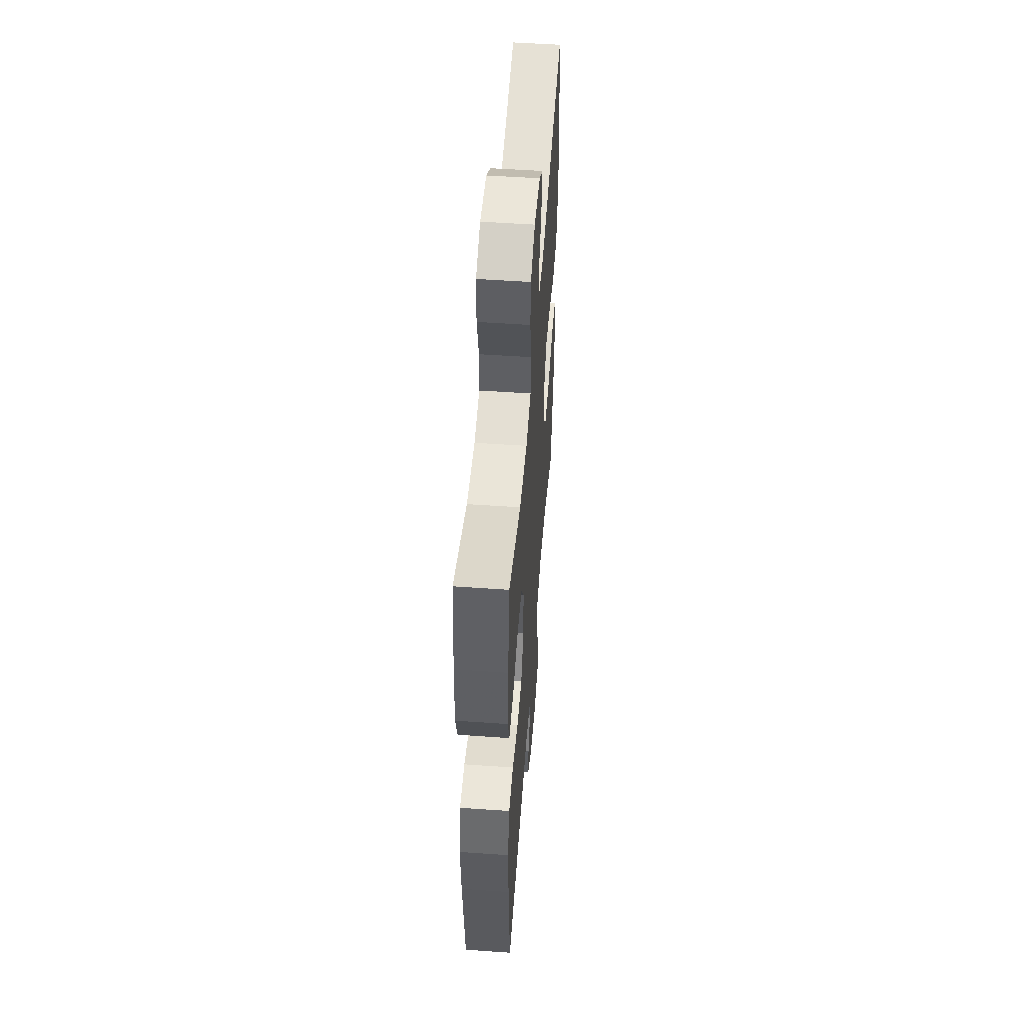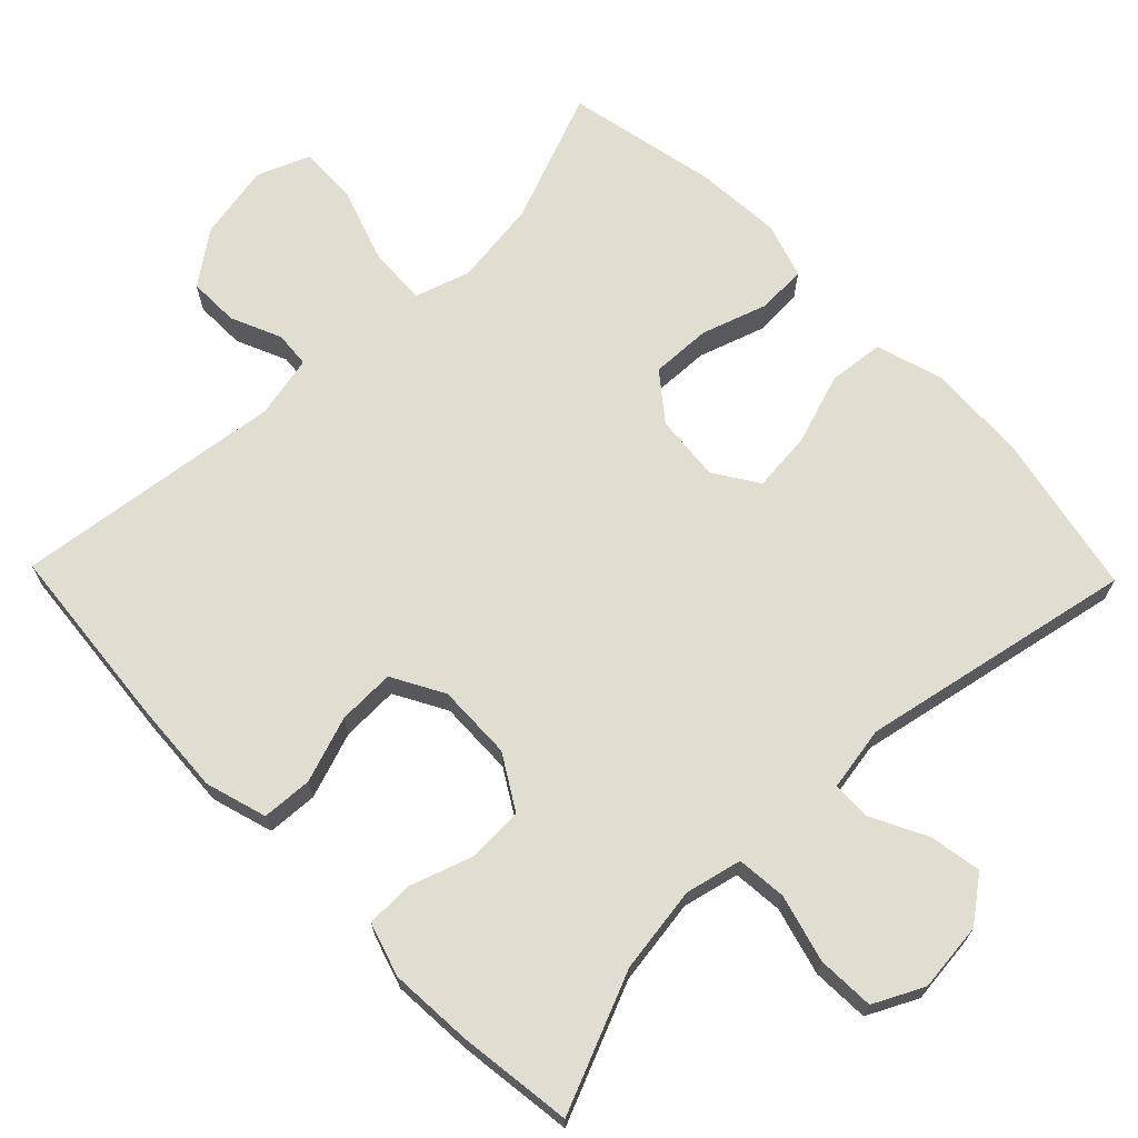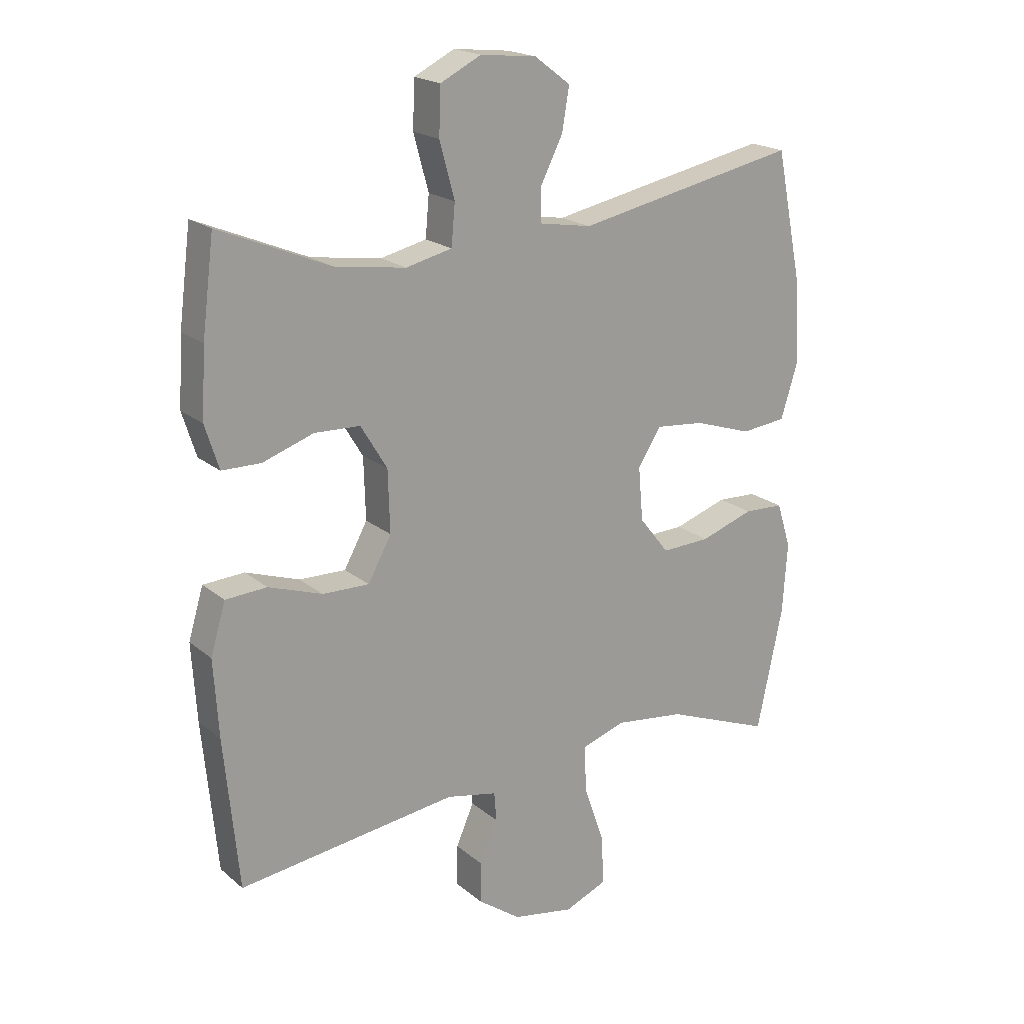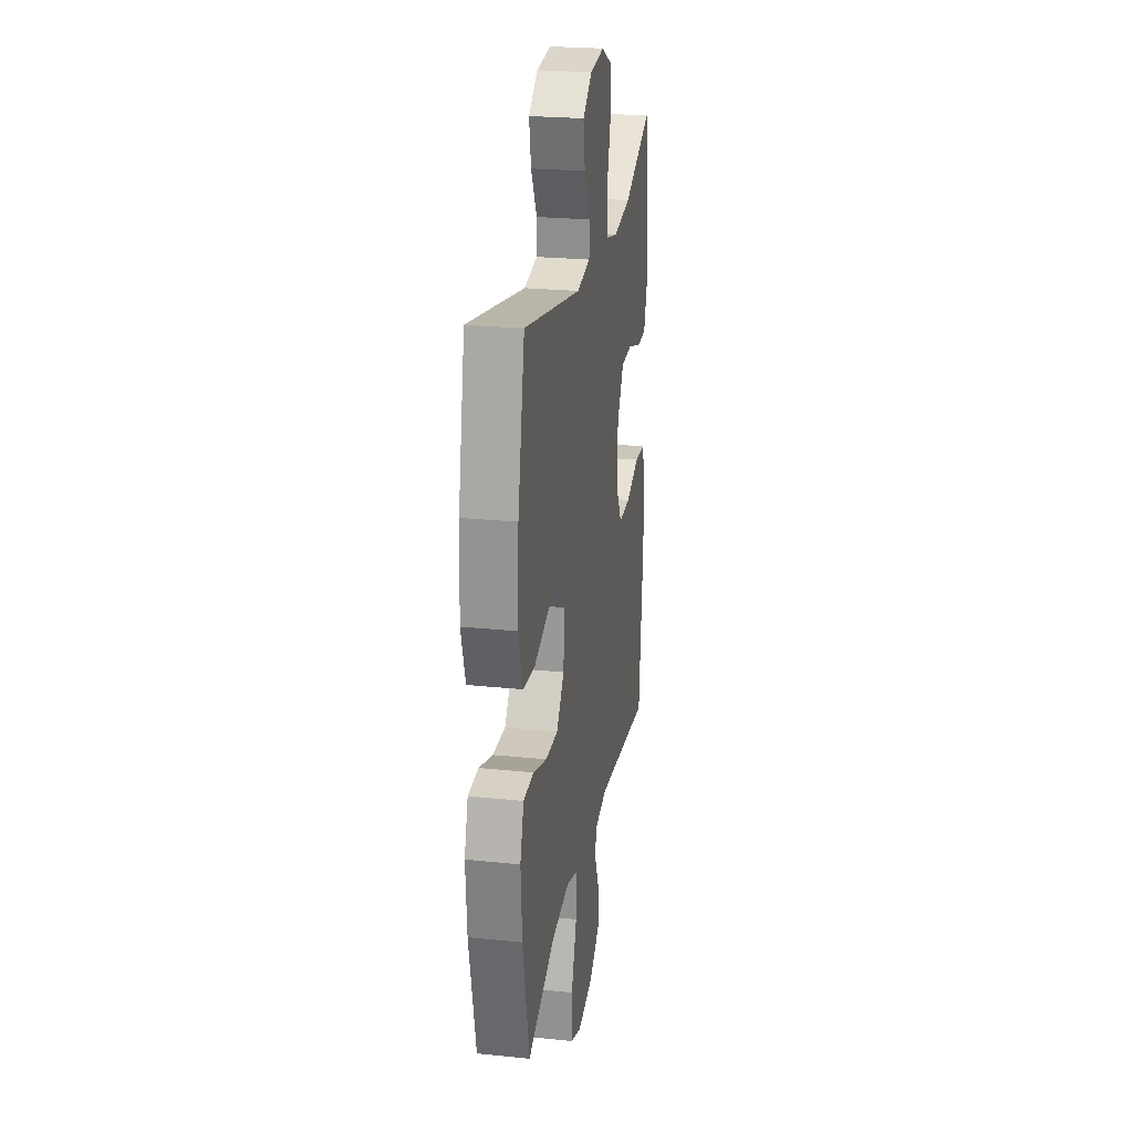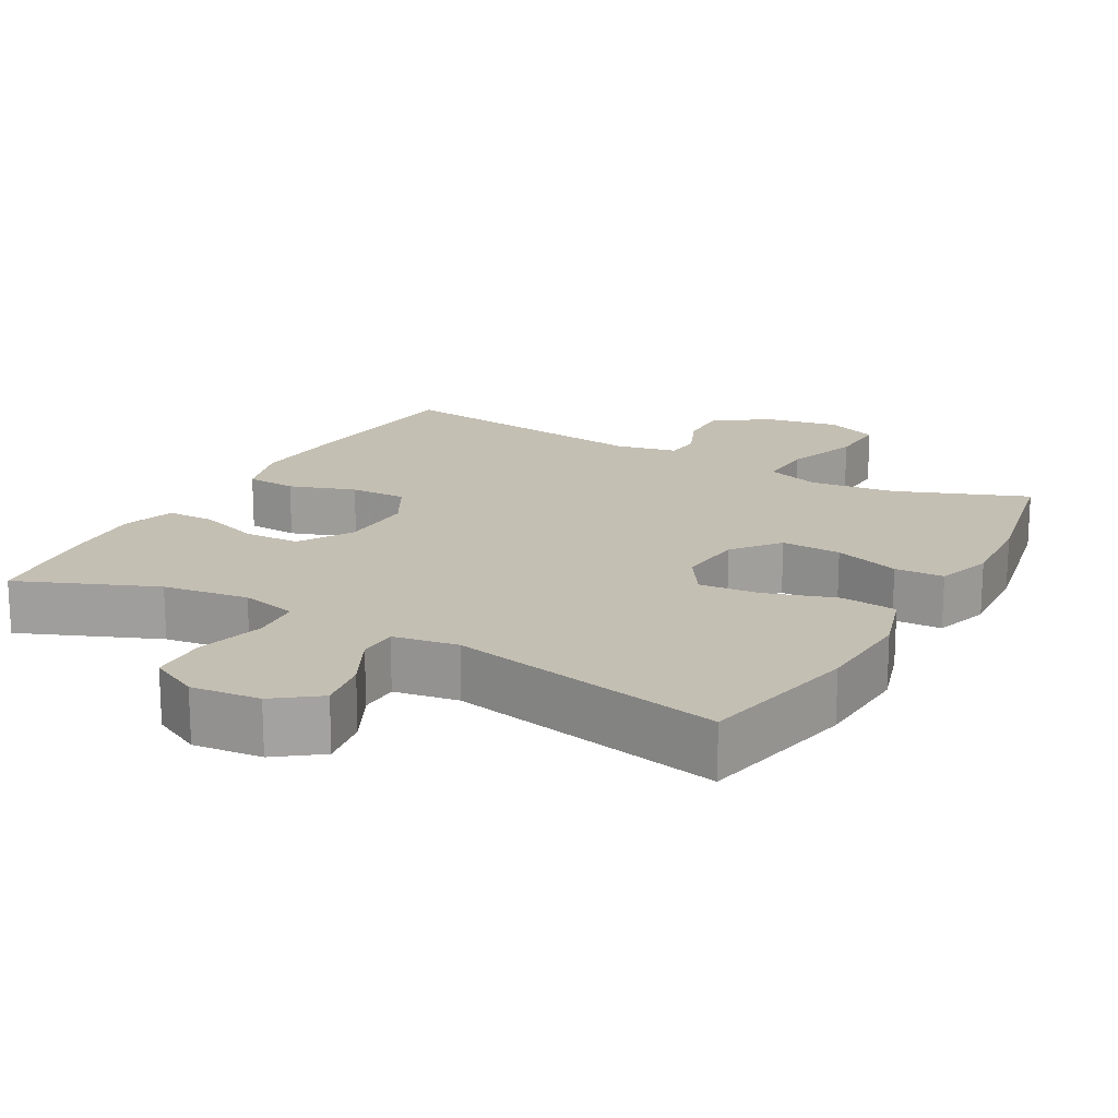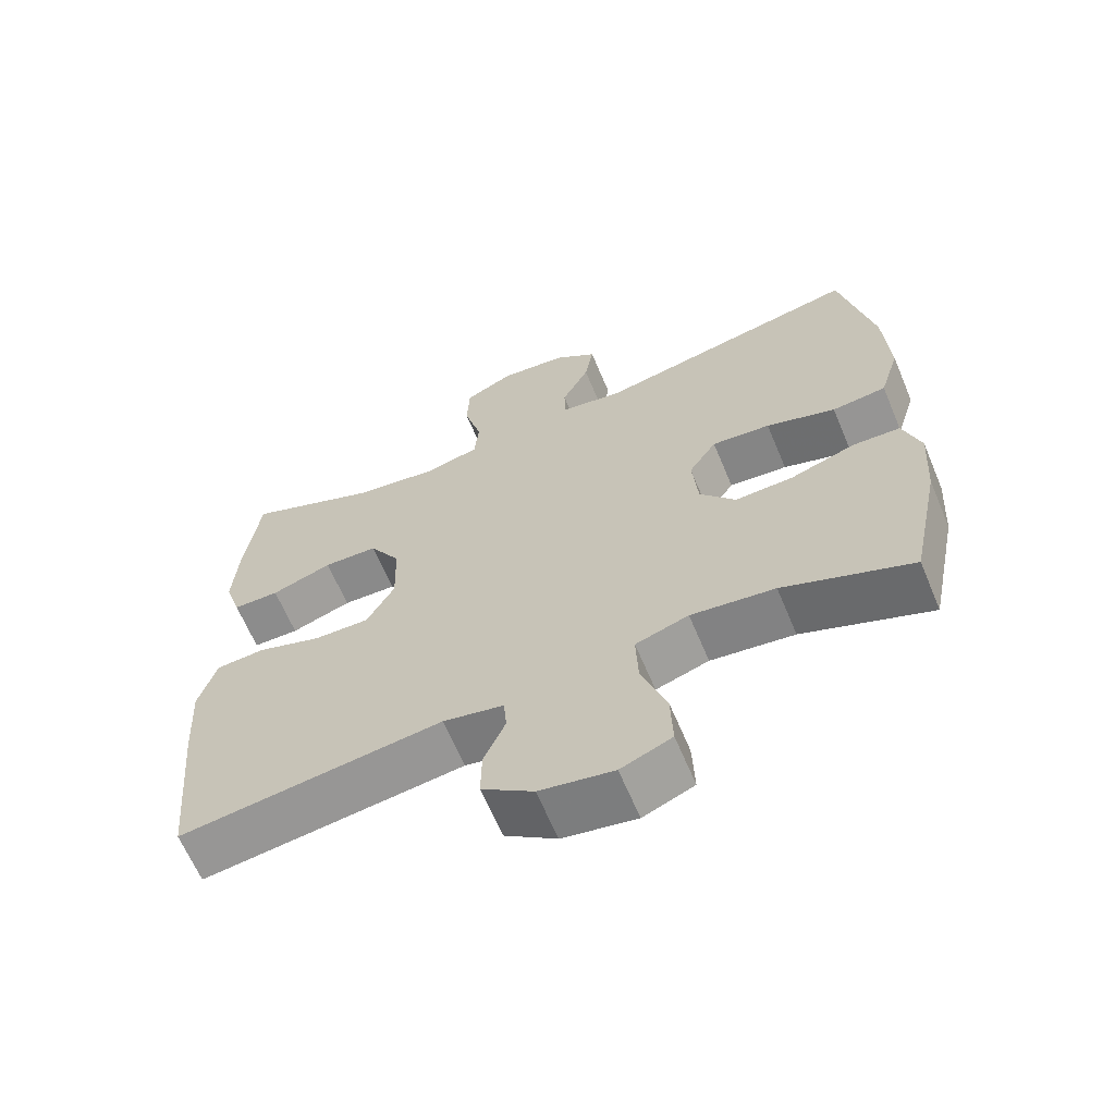
<metadata>
{"format":"obj","ext":"obj","renderer":"f3d","projection":"perspective","resolution":1024,"background":"white","views":[{"elev":52.9,"azim":-85.7,"up":"+Z"},{"elev":68.8,"azim":-44.2,"up":"+Y"},{"elev":19.8,"azim":-34.2,"up":"+Z"},{"elev":24.3,"azim":99.7,"up":"+Z"},{"elev":17.7,"azim":29.4,"up":"+Y"},{"elev":-64.7,"azim":22.8,"up":"+Z"}]}
</metadata>
<code>
v 0.5 0.07 0.5
v 0.545 0.07 0.28
v 0.552 0.07 0.143
v 0.524 0.07 0.052
v 0.448 0.07 0.044
v 0.351 0.07 0.076
v 0.269 0.07 0.084
v 0.23 0.07 0.024
v 0.238 0.07 -0.067
v 0.288 0.07 -0.13
v 0.37 0.07 -0.127
v 0.46 0.07 -0.097
v 0.527 0.07 -0.1
v 0.551 0.07 -0.176
v 0.543 0.07 -0.294
v 0.5 0.07 -0.5
v 0.321 0.07 -0.43
v 0.204 0.07 -0.415
v 0.13 0.07 -0.439
v 0.133 0.07 -0.517
v 0.168 0.07 -0.619
v 0.171 0.07 -0.701
v 0.1 0.07 -0.73
v -0.003 0.07 -0.711
v -0.075 0.07 -0.659
v -0.074 0.07 -0.59
v -0.044 0.07 -0.521
v -0.048 0.07 -0.472
v -0.133 0.07 -0.454
v -0.5 0.07 -0.5
v -0.524 0.07 -0.248
v -0.532 0.07 -0.119
v -0.507 0.07 -0.035
v -0.438 0.07 -0.031
v -0.348 0.07 -0.062
v -0.27 0.07 -0.064
v -0.231 0.07 0.007
v -0.234 0.07 0.11
v -0.278 0.07 0.183
v -0.354 0.07 0.186
v -0.439 0.07 0.157
v -0.504 0.07 0.158
v -0.527 0.07 0.231
v -0.52 0.07 0.344
v -0.5 0.07 0.5
v -0.313 0.07 0.422
v -0.196 0.07 0.405
v -0.119 0.07 0.423
v -0.113 0.07 0.491
v -0.138 0.07 0.583
v -0.135 0.07 0.661
v -0.067 0.07 0.695
v 0.027 0.07 0.685
v 0.087 0.07 0.64
v 0.075 0.07 0.569
v 0.037 0.07 0.494
v 0.038 0.07 0.44
v 0.126 0.07 0.425
v 0.5 0 0.5
v 0.545 0 0.28
v 0.552 0 0.143
v 0.524 0 0.052
v 0.448 0 0.044
v 0.351 0 0.076
v 0.269 0 0.084
v 0.23 0 0.024
v 0.238 0 -0.067
v 0.288 0 -0.13
v 0.37 0 -0.127
v 0.46 0 -0.097
v 0.527 0 -0.1
v 0.551 0 -0.176
v 0.543 0 -0.294
v 0.5 0 -0.5
v 0.321 0 -0.43
v 0.204 0 -0.415
v 0.13 0 -0.439
v 0.133 0 -0.517
v 0.168 0 -0.619
v 0.171 0 -0.701
v 0.1 0 -0.73
v -0.003 0 -0.711
v -0.075 0 -0.659
v -0.074 0 -0.59
v -0.044 0 -0.521
v -0.048 0 -0.472
v -0.133 0 -0.454
v -0.5 0 -0.5
v -0.524 0 -0.248
v -0.532 0 -0.119
v -0.507 0 -0.035
v -0.438 0 -0.031
v -0.348 0 -0.062
v -0.27 0 -0.064
v -0.231 0 0.007
v -0.234 0 0.11
v -0.278 0 0.183
v -0.354 0 0.186
v -0.439 0 0.157
v -0.504 0 0.158
v -0.527 0 0.231
v -0.52 0 0.344
v -0.5 0 0.5
v -0.313 0 0.422
v -0.196 0 0.405
v -0.119 0 0.423
v -0.113 0 0.491
v -0.138 0 0.583
v -0.135 0 0.661
v -0.067 0 0.695
v 0.027 0 0.685
v 0.087 0 0.64
v 0.075 0 0.569
v 0.037 0 0.494
v 0.038 0 0.44
v 0.126 0 0.425
f 54 55 56
f 53 54 56
f 52 53 56
f 51 52 56
f 50 51 56
f 49 50 56
f 48 49 56 57
f 47 48 57 58
f 44 45 46
f 43 44 46
f 42 43 46
f 41 42 46
f 40 41 46
f 39 40 46 47
f 38 39 47 58
f 33 34 35
f 32 33 35
f 31 32 35
f 30 31 35
f 29 30 35
f 28 29 35 36
f 25 26 27
f 24 25 27
f 23 24 27
f 22 23 27
f 21 22 27
f 20 21 27
f 19 20 27 28
f 28 36 37
f 19 28 37
f 18 19 37
f 15 16 17
f 14 15 17
f 13 14 17
f 12 13 17
f 11 12 17
f 10 11 17 18
f 4 5 6
f 3 4 6
f 2 3 6
f 1 2 6
f 58 1 6
f 58 6 7
f 38 58 7 8
f 18 37 38
f 10 18 38
f 9 10 38
f 8 9 38
f 114 113 112
f 114 112 111
f 114 111 110
f 114 110 109
f 114 109 108
f 114 108 107
f 115 114 107 106
f 116 115 106 105
f 104 103 102
f 104 102 101
f 104 101 100
f 104 100 99
f 104 99 98
f 105 104 98 97
f 116 105 97 96
f 93 92 91
f 93 91 90
f 93 90 89
f 93 89 88
f 93 88 87
f 94 93 87 86
f 85 84 83
f 85 83 82
f 85 82 81
f 85 81 80
f 85 80 79
f 85 79 78
f 86 85 78 77
f 95 94 86
f 95 86 77
f 95 77 76
f 75 74 73
f 75 73 72
f 75 72 71
f 75 71 70
f 75 70 69
f 76 75 69 68
f 64 63 62
f 64 62 61
f 64 61 60
f 64 60 59
f 64 59 116
f 65 64 116
f 66 65 116 96
f 96 95 76
f 96 76 68
f 96 68 67
f 96 67 66
f 1 59 60 2
f 2 60 61 3
f 3 61 62 4
f 4 62 63 5
f 5 63 64 6
f 6 64 65 7
f 7 65 66 8
f 8 66 67 9
f 9 67 68 10
f 10 68 69 11
f 11 69 70 12
f 12 70 71 13
f 13 71 72 14
f 14 72 73 15
f 15 73 74 16
f 16 74 75 17
f 17 75 76 18
f 18 76 77 19
f 19 77 78 20
f 20 78 79 21
f 21 79 80 22
f 22 80 81 23
f 23 81 82 24
f 24 82 83 25
f 25 83 84 26
f 26 84 85 27
f 27 85 86 28
f 28 86 87 29
f 29 87 88 30
f 30 88 89 31
f 31 89 90 32
f 32 90 91 33
f 33 91 92 34
f 34 92 93 35
f 35 93 94 36
f 36 94 95 37
f 37 95 96 38
f 38 96 97 39
f 39 97 98 40
f 40 98 99 41
f 41 99 100 42
f 42 100 101 43
f 43 101 102 44
f 44 102 103 45
f 45 103 104 46
f 46 104 105 47
f 47 105 106 48
f 48 106 107 49
f 49 107 108 50
f 50 108 109 51
f 51 109 110 52
f 52 110 111 53
f 53 111 112 54
f 54 112 113 55
f 55 113 114 56
f 56 114 115 57
f 57 115 116 58
f 58 116 59 1

</code>
